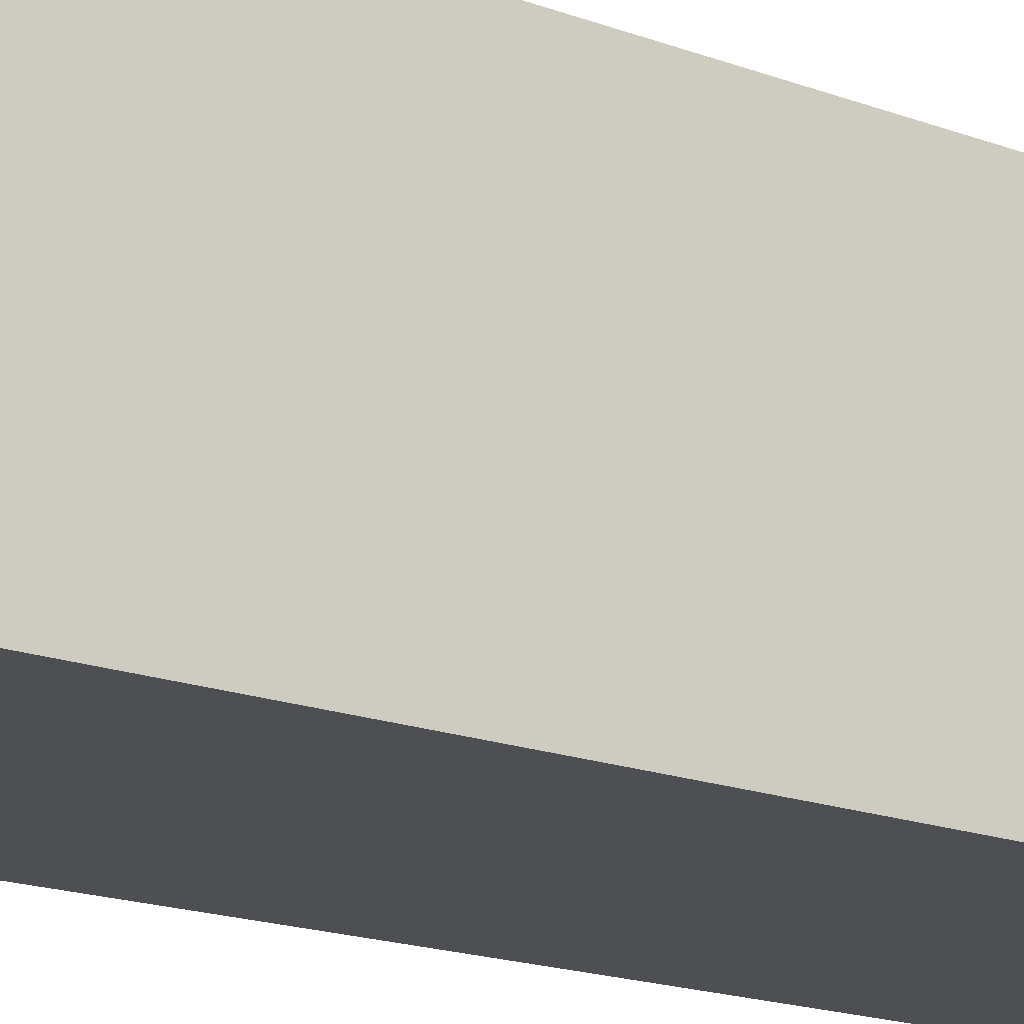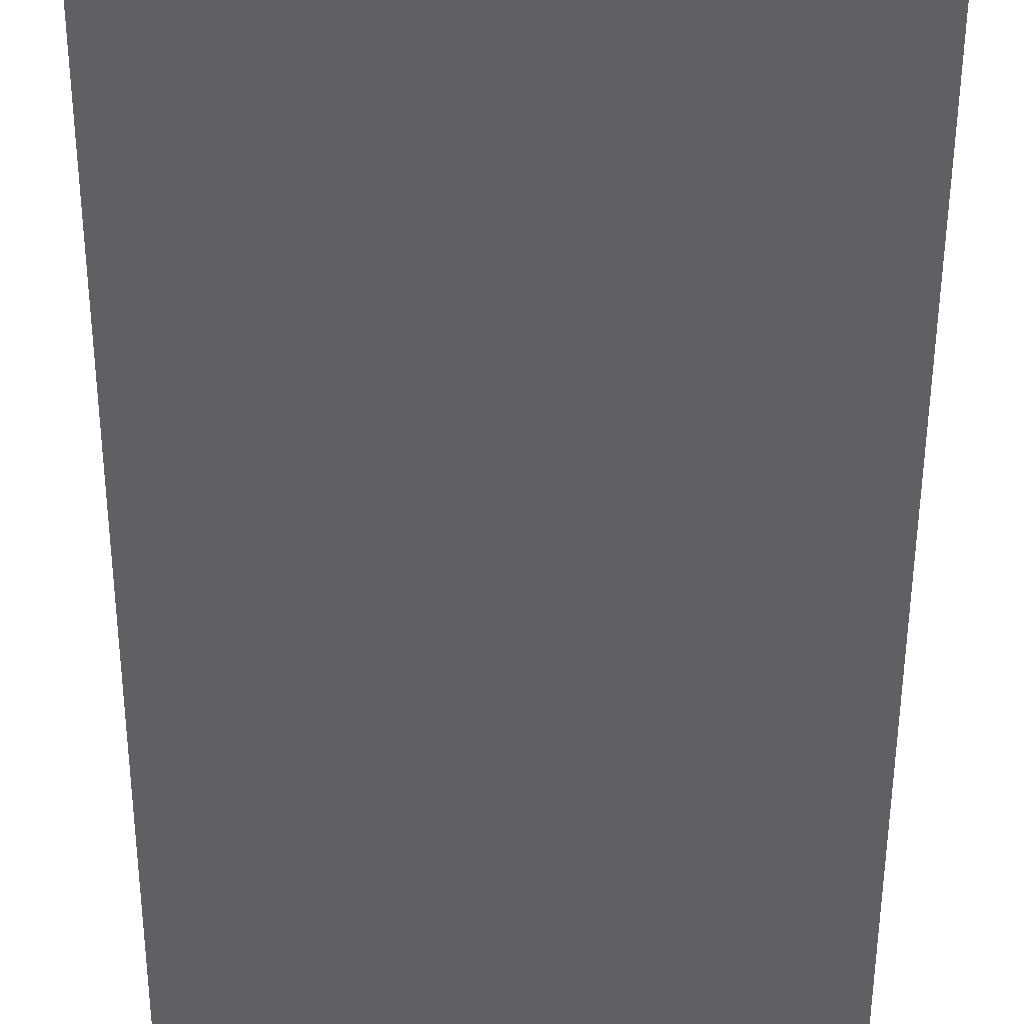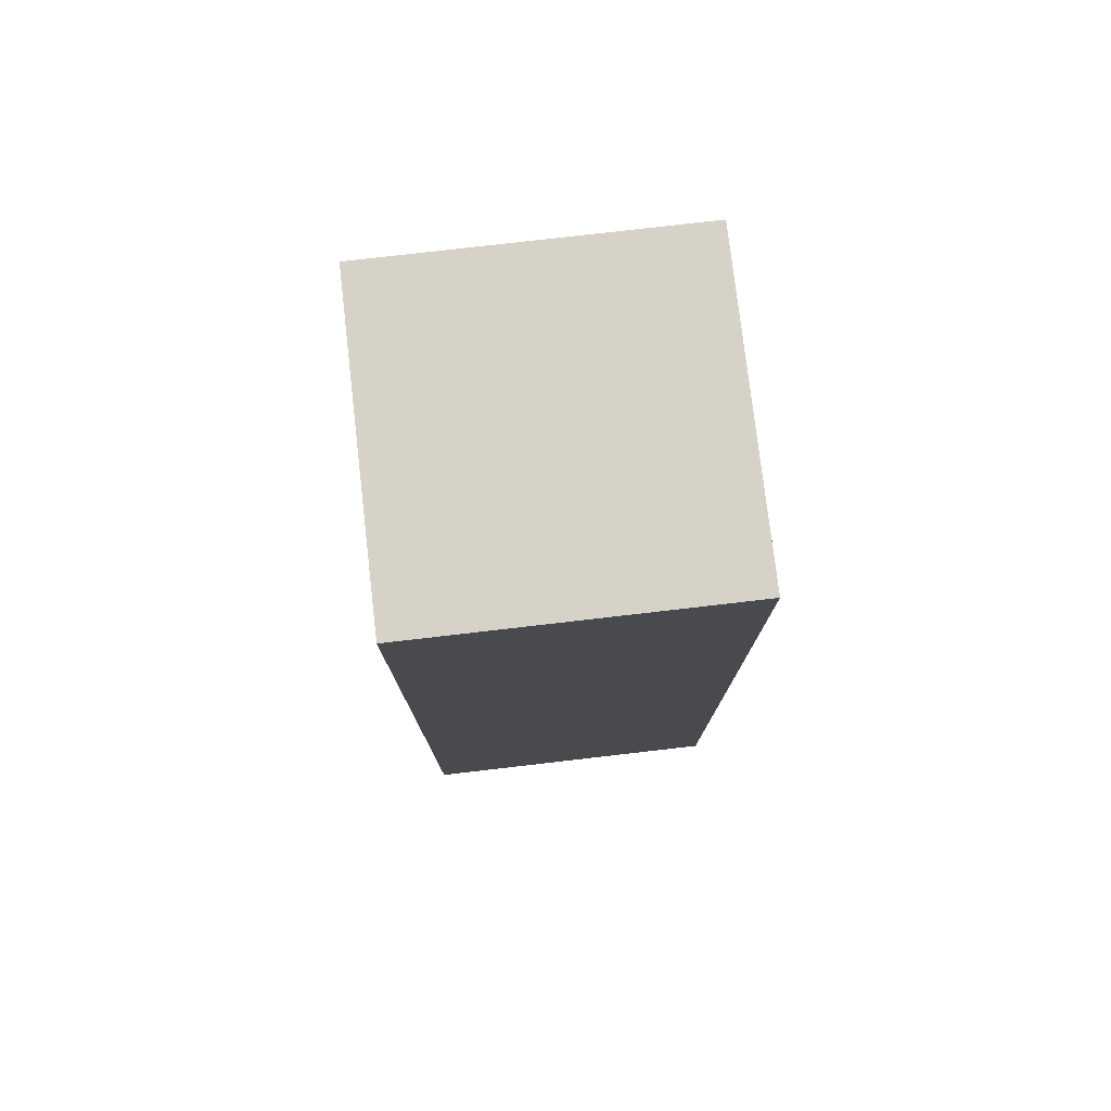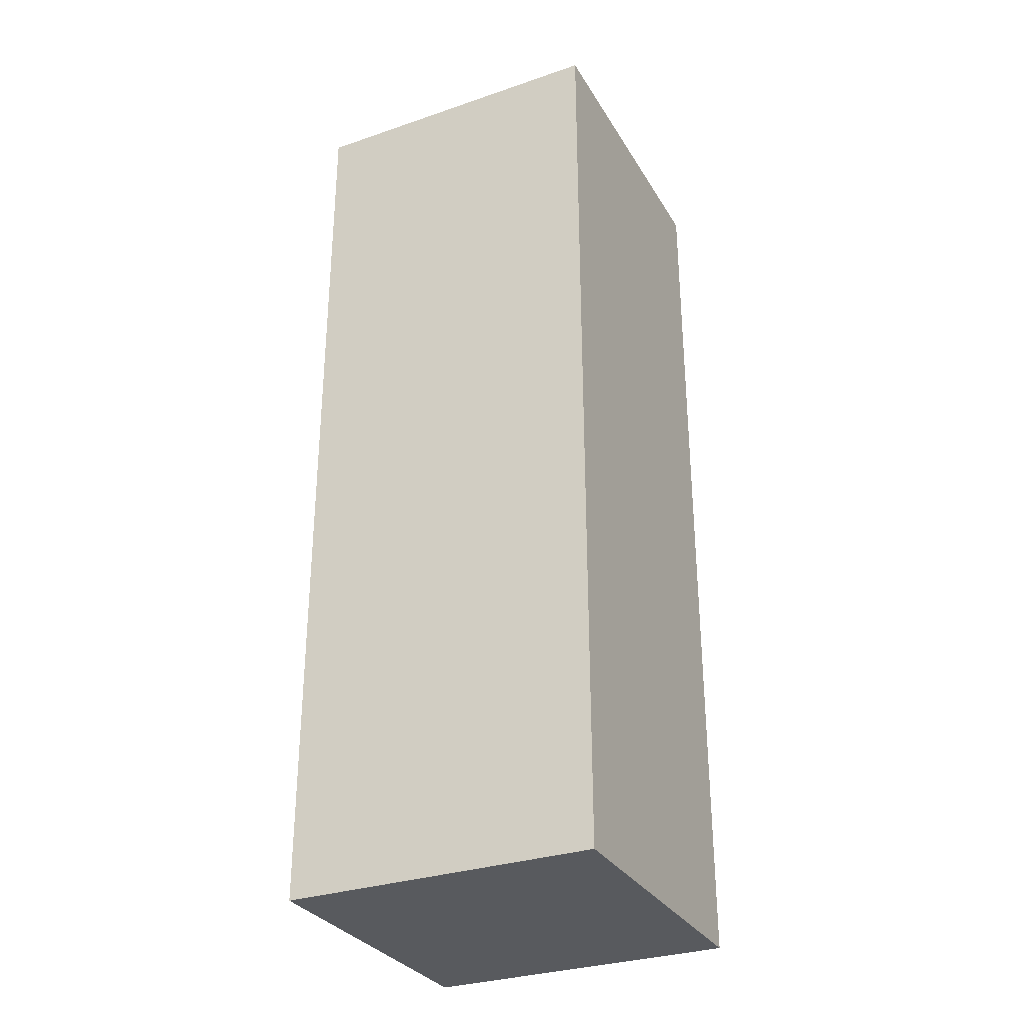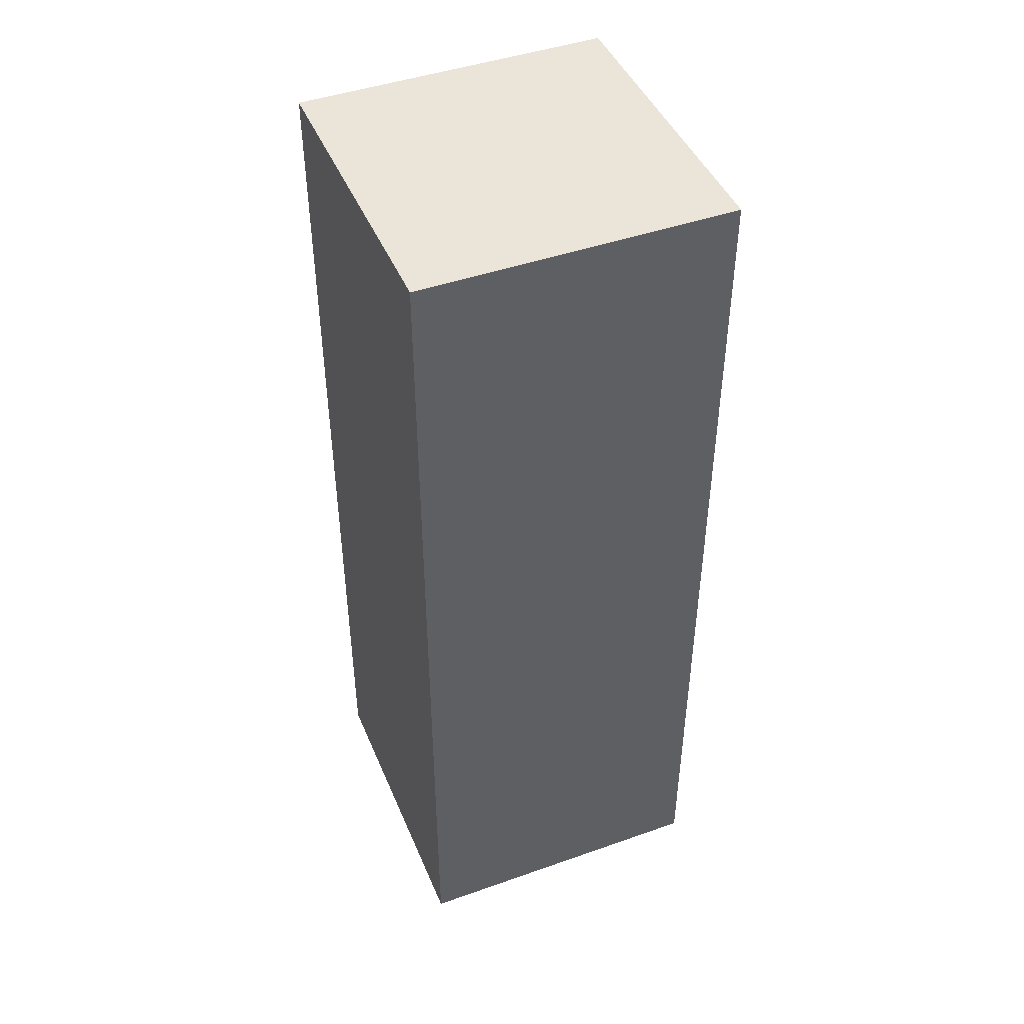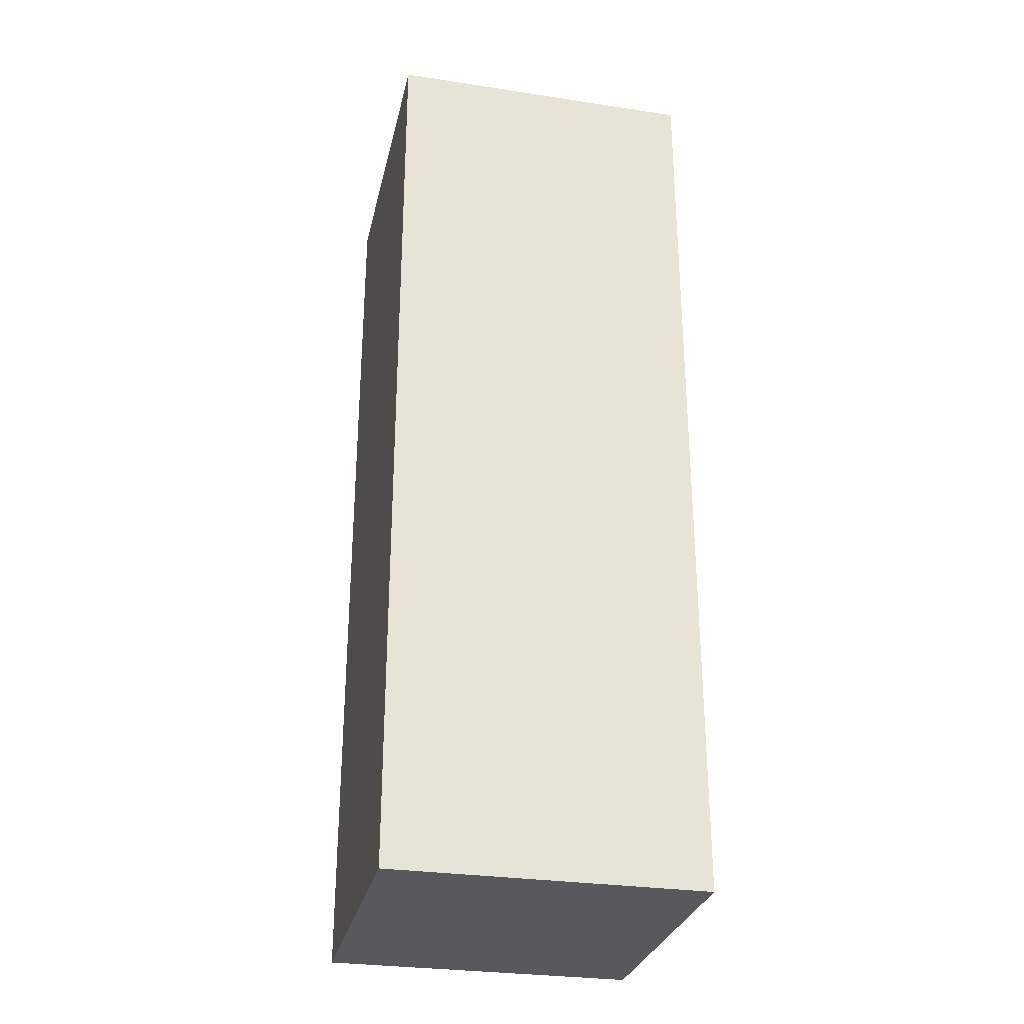
<metadata>
{"format":"obj","ext":"obj","renderer":"f3d","projection":"perspective","resolution":1024,"background":"white","views":[{"elev":-17.8,"azim":-126.4,"up":"+Y"},{"elev":-43.9,"azim":-0.2,"up":"+Y"},{"elev":77.5,"azim":83.4,"up":"+Z"},{"elev":-31.0,"azim":-154.0,"up":"+Z"},{"elev":45.3,"azim":67.9,"up":"+Z"},{"elev":-29.4,"azim":167.4,"up":"+Z"}]}
</metadata>
<code>
g FPS_PLAYER_Arm_Left
v 0.25 -0.125 -0.625
v -4.768e-07 -0.125 -0.625
v -4.768e-07 -0.125 0.125
v 0.25 -0.125 0.125
v 0.25 0.125 -0.625
v 0.25 0.125 0.125
v -5.146e-07 0.125 0.125
v -5.146e-07 0.125 -0.625
v 0.25 -0.125 -0.625
v 0.25 0.125 -0.625
v -5.146e-07 0.125 -0.625
v -4.768e-07 -0.125 -0.625
v -4.768e-07 -0.125 -0.625
v -5.146e-07 0.125 -0.625
v -5.146e-07 0.125 0.125
v -4.768e-07 -0.125 0.125
v -4.768e-07 -0.125 0.125
v -5.146e-07 0.125 0.125
v 0.25 0.125 0.125
v 0.25 -0.125 0.125
v 0.25 -0.125 0.125
v 0.25 0.125 0.125
v 0.25 0.125 -0.625
v 0.25 -0.125 -0.625
g FPS_PLAYER_Arm_Left_0
f 3 2 1
f 4 3 1
f 7 6 5
f 8 7 5
f 11 10 9
f 12 11 9
f 15 14 13
f 16 15 13
f 19 18 17
f 20 19 17
f 23 22 21
f 24 23 21

</code>
